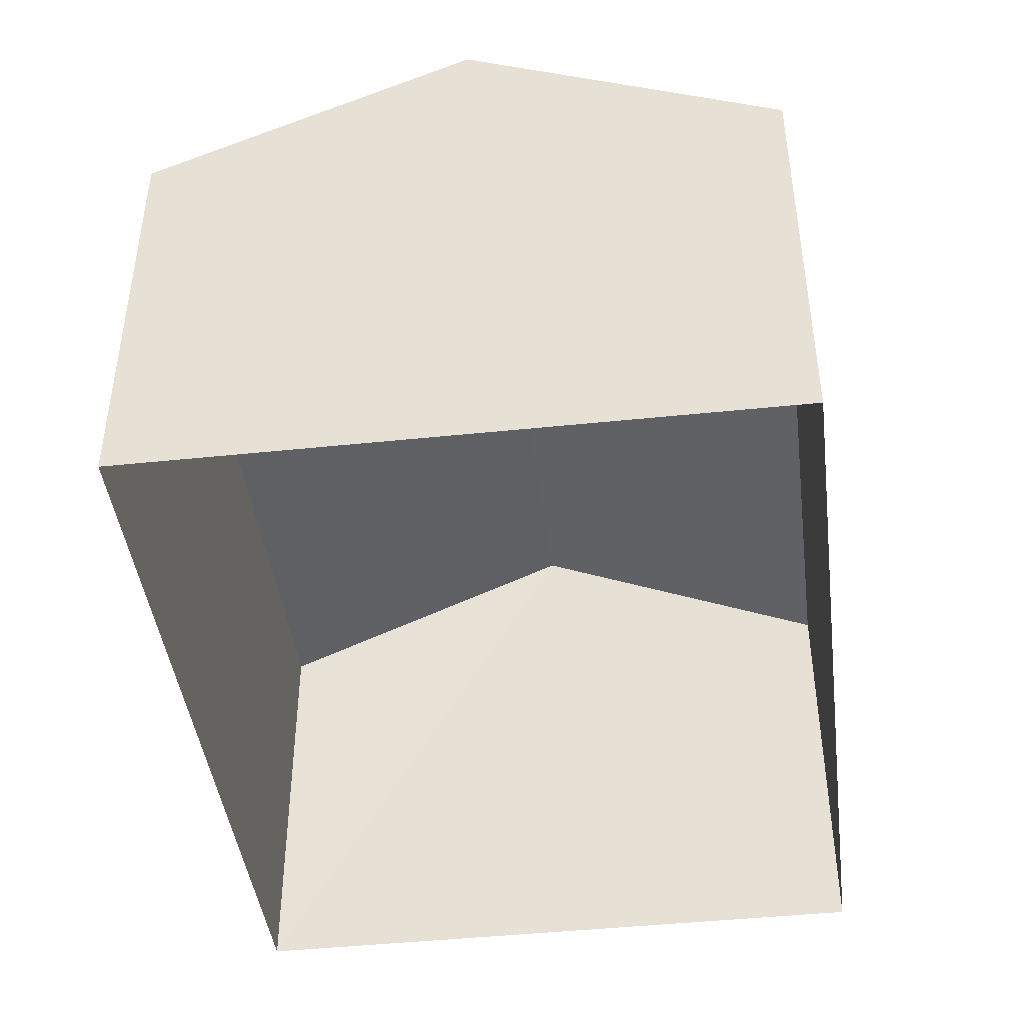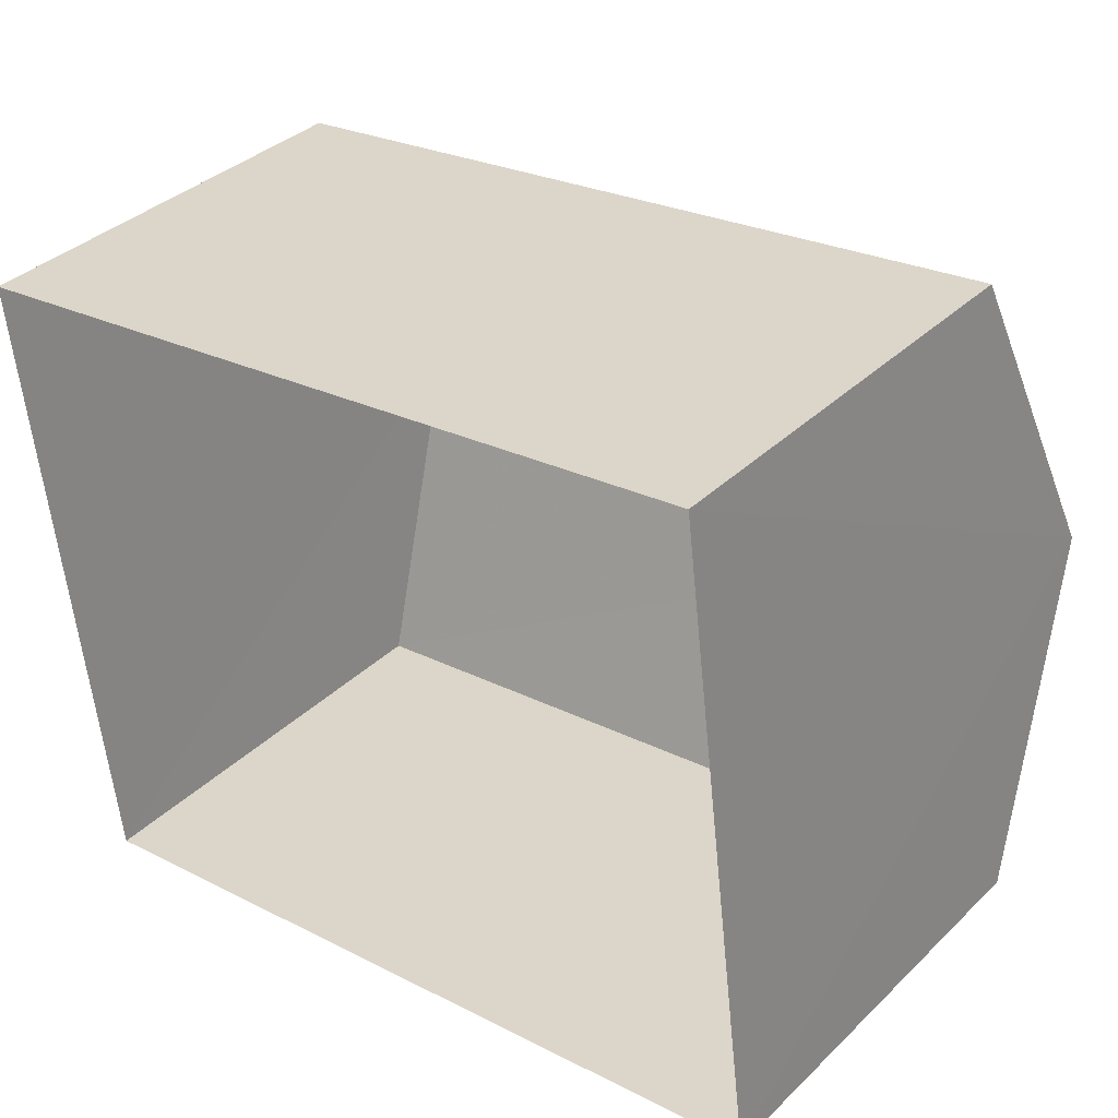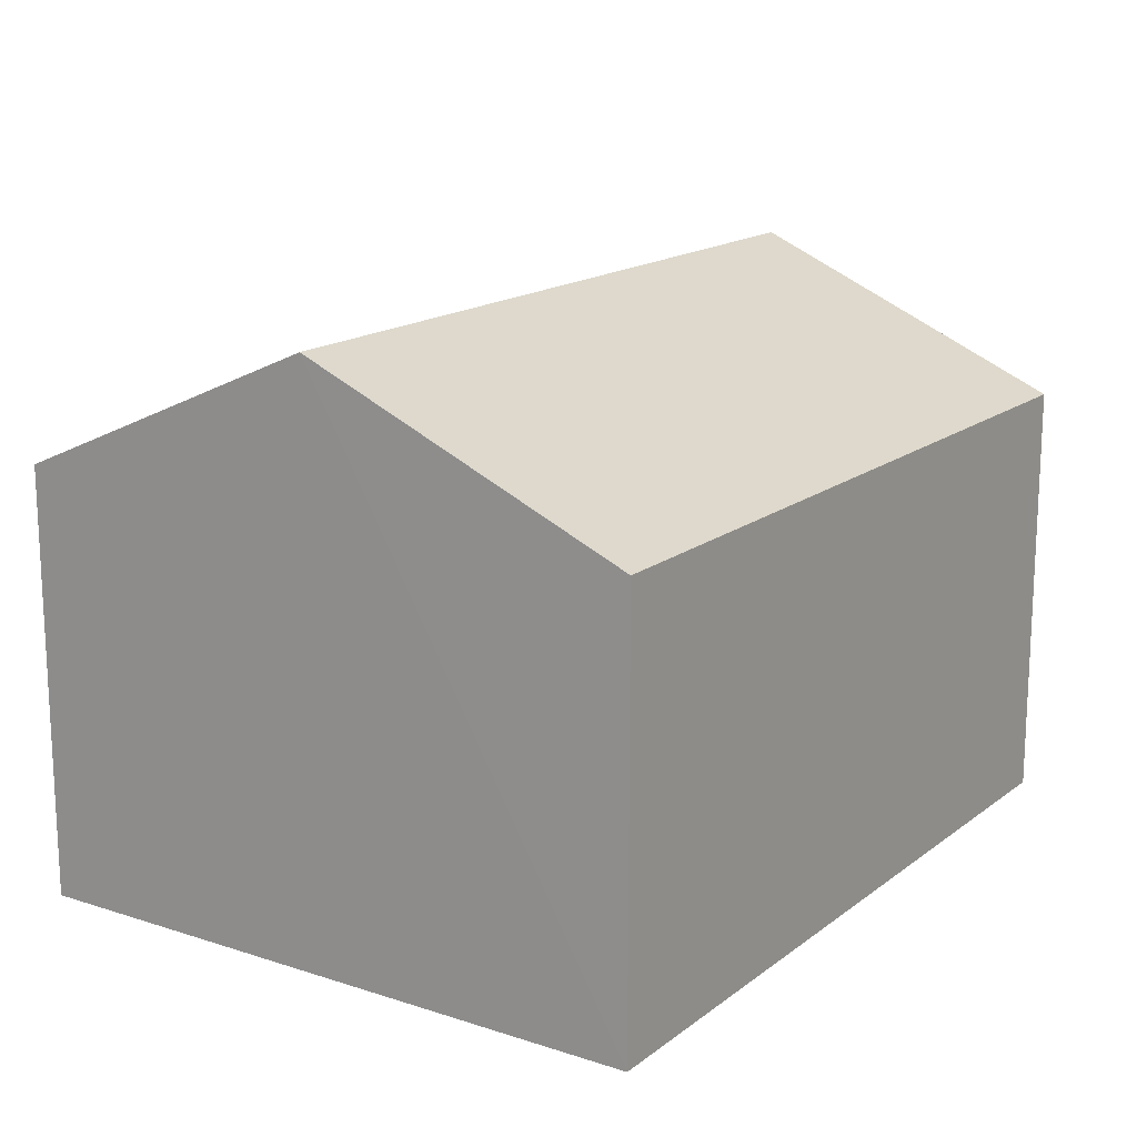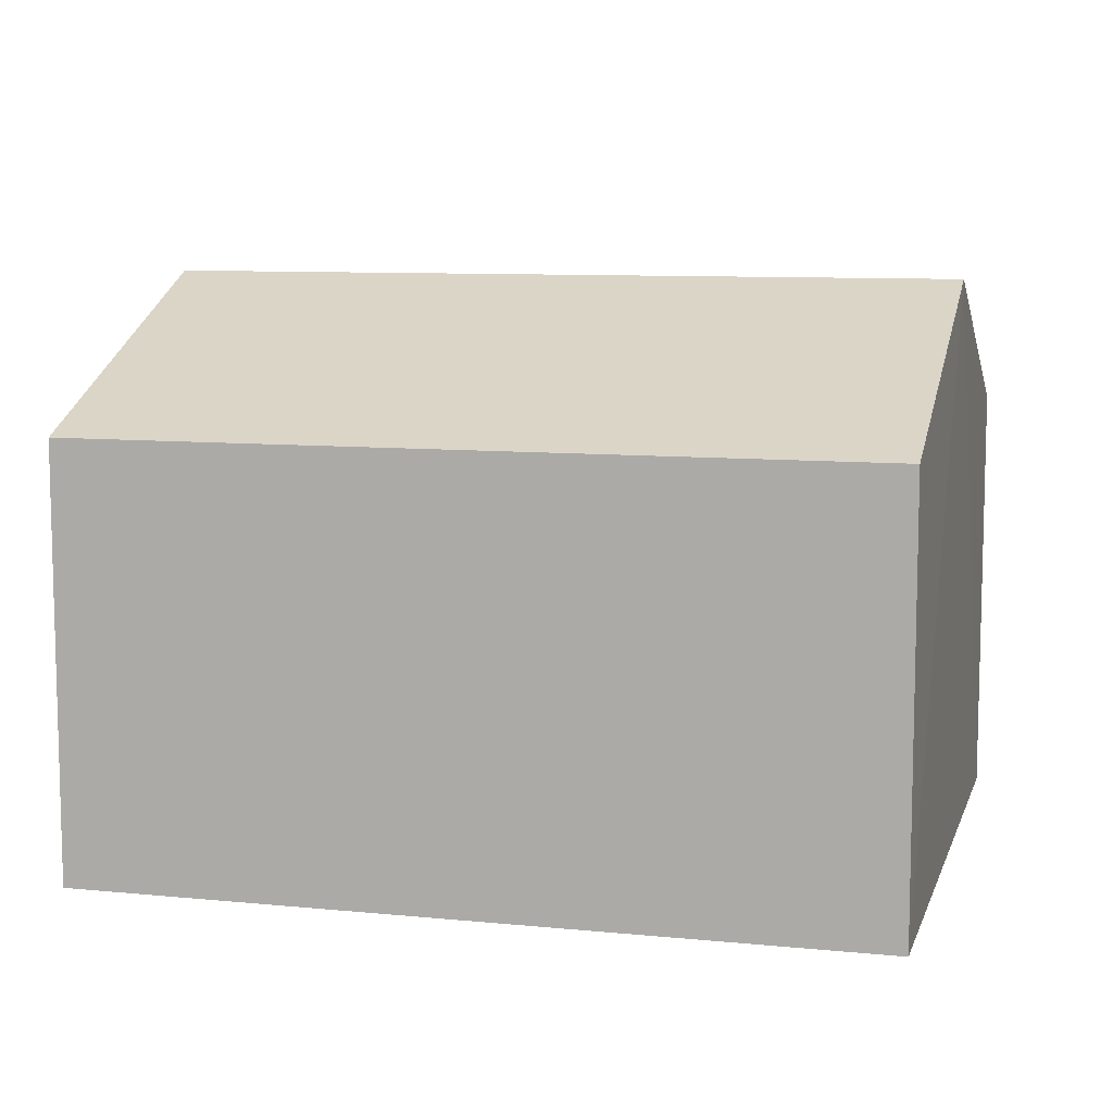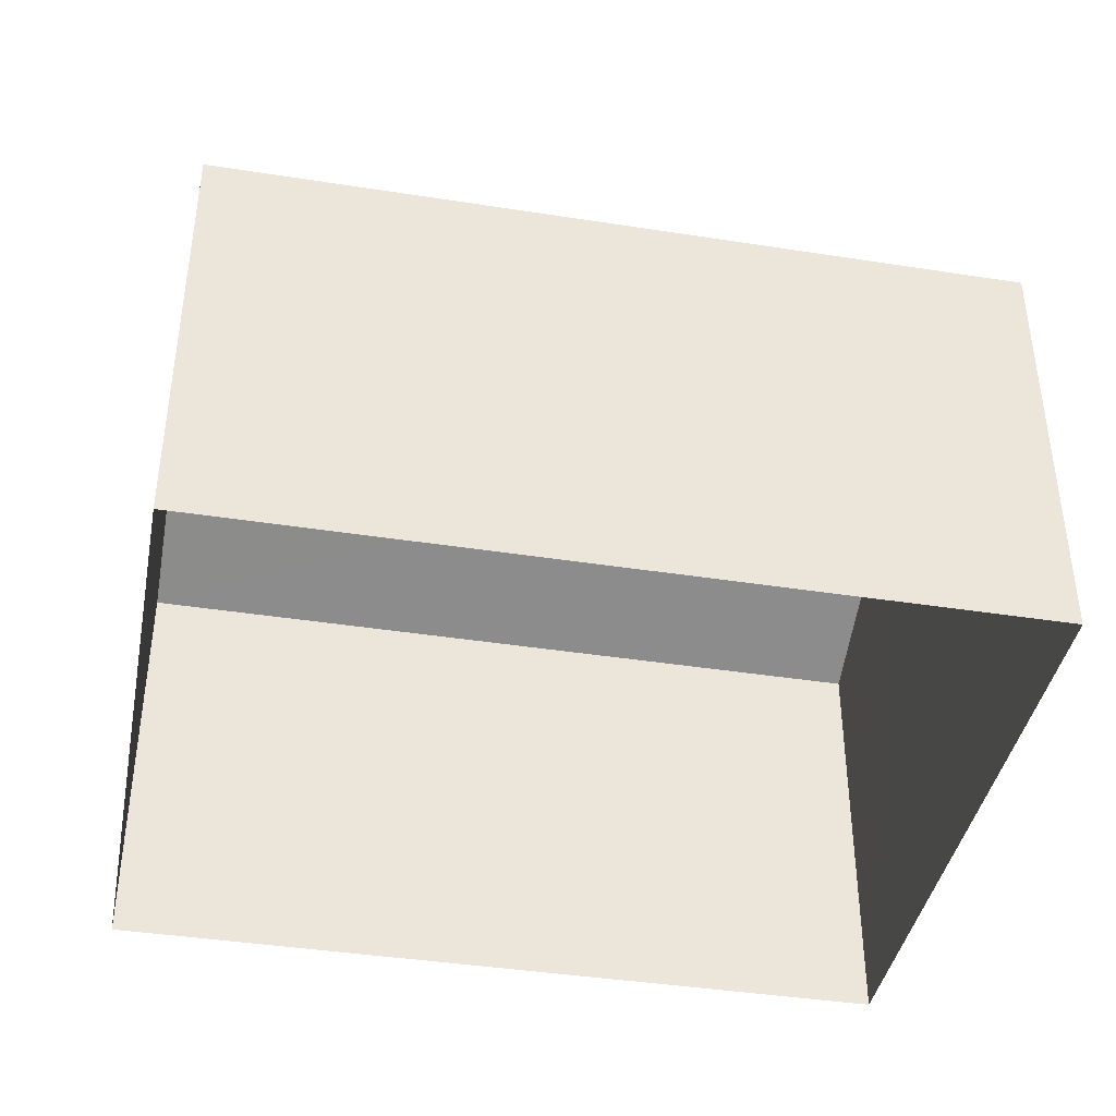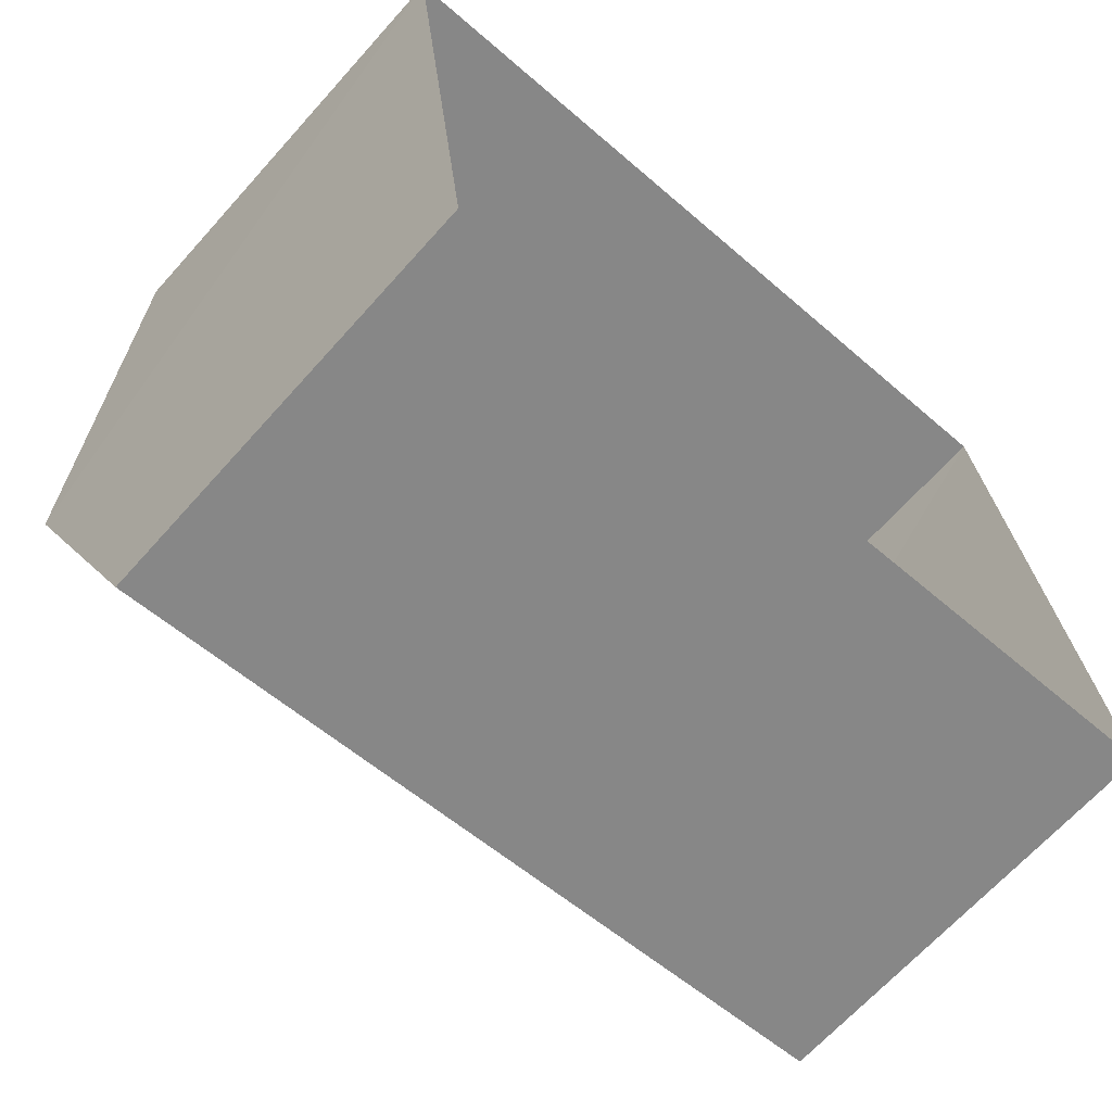
<metadata>
{"format":"obj","ext":"obj","renderer":"f3d","projection":"perspective","resolution":1024,"background":"white","views":[{"elev":-43.9,"azim":-89.7,"up":"+Z"},{"elev":36.2,"azim":-141.1,"up":"+Y"},{"elev":16.2,"azim":116.9,"up":"+Z"},{"elev":8.9,"azim":7.9,"up":"+Z"},{"elev":-40.6,"azim":162.2,"up":"+Z"},{"elev":-66.8,"azim":138.1,"up":"+Y"}]}
</metadata>
<code>
v -3.167e+05 4.036e+04 2.899
v -3.167e+05 4.036e+04 2.904
v -3.167e+05 4.036e+04 2.9
v -3.167e+05 4.036e+04 2.903
v -3.167e+05 4.036e+04 6.809
v -3.167e+05 4.036e+04 6.814
v -3.167e+05 4.036e+04 8.098
v -3.167e+05 4.036e+04 8.094
v -3.167e+05 4.036e+04 6.808
v -3.167e+05 4.036e+04 6.812
f 1 2 3
f 1 4 2
f 5 6 7
f 8 5 7
f 7 9 8
f 7 10 9
f 6 3 2
f 6 5 3
f 6 2 7
f 2 4 7
f 4 10 7
f 9 1 8
f 1 3 8
f 3 5 8
f 10 4 1
f 9 10 1

</code>
